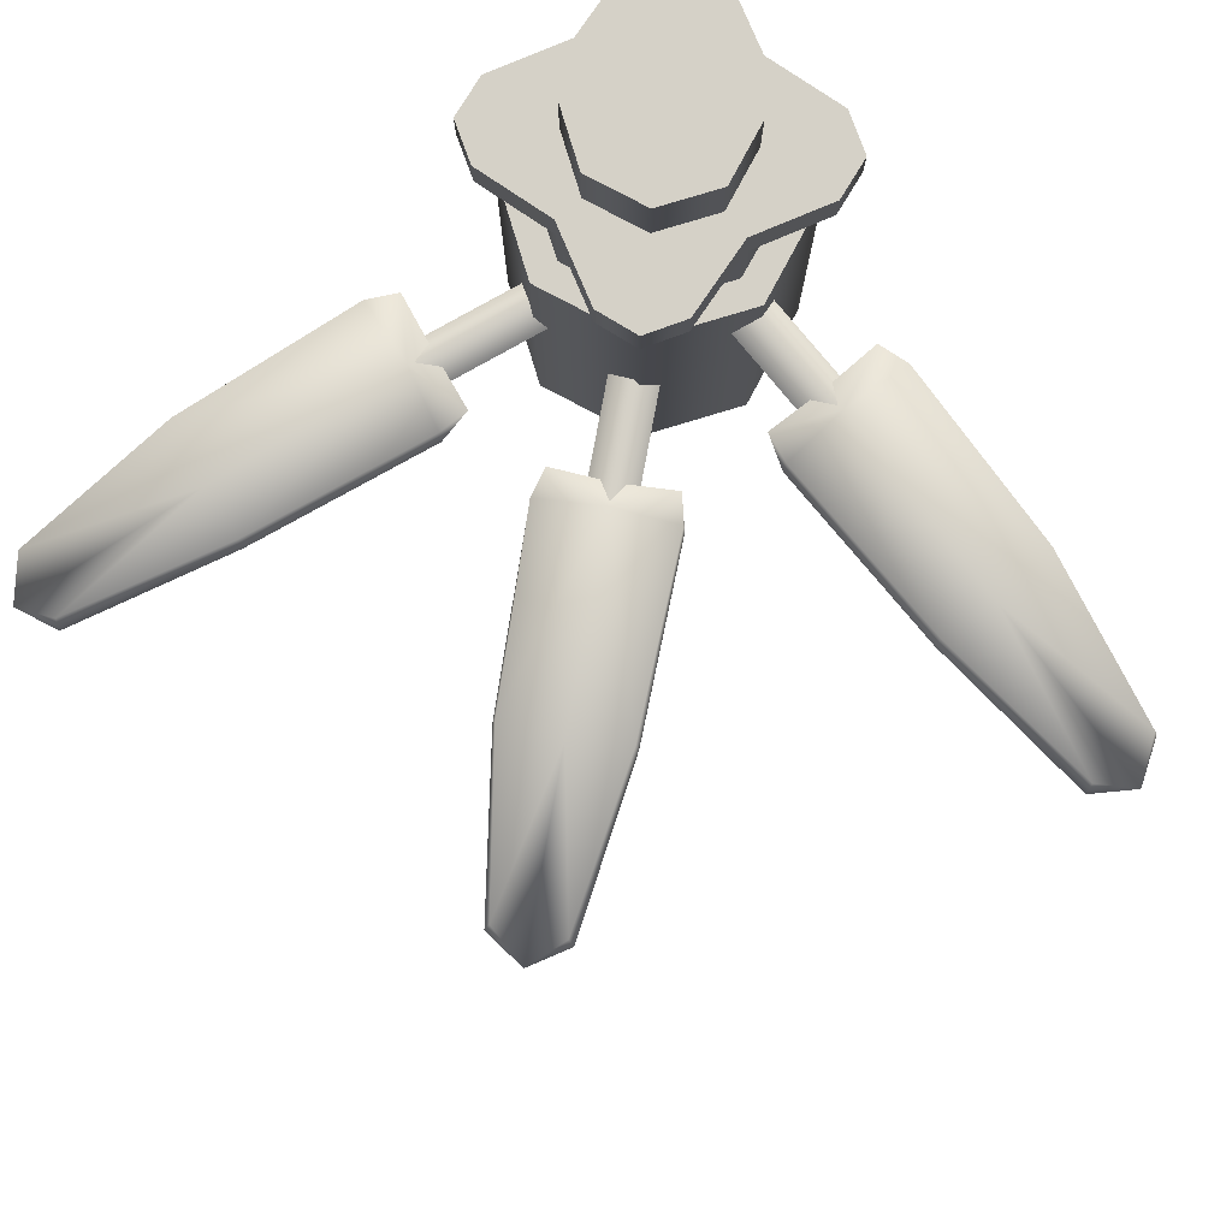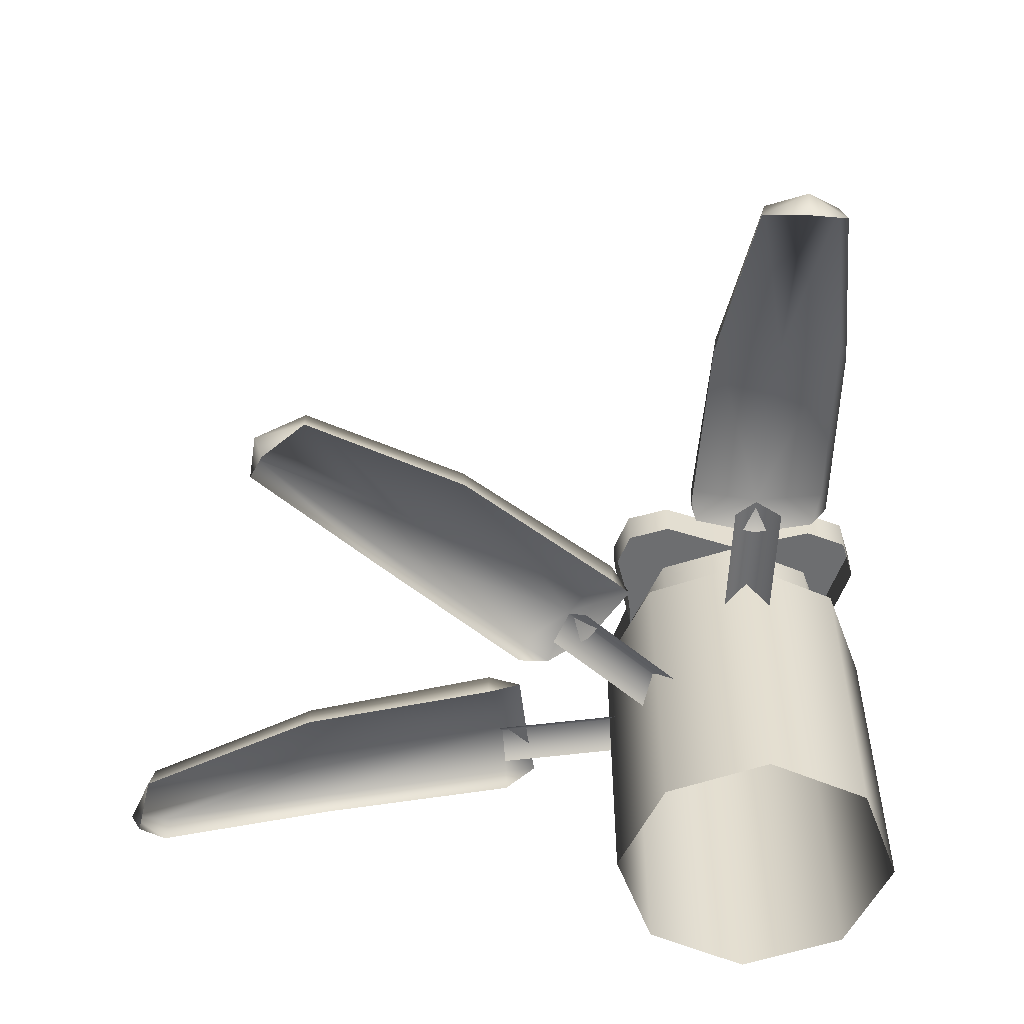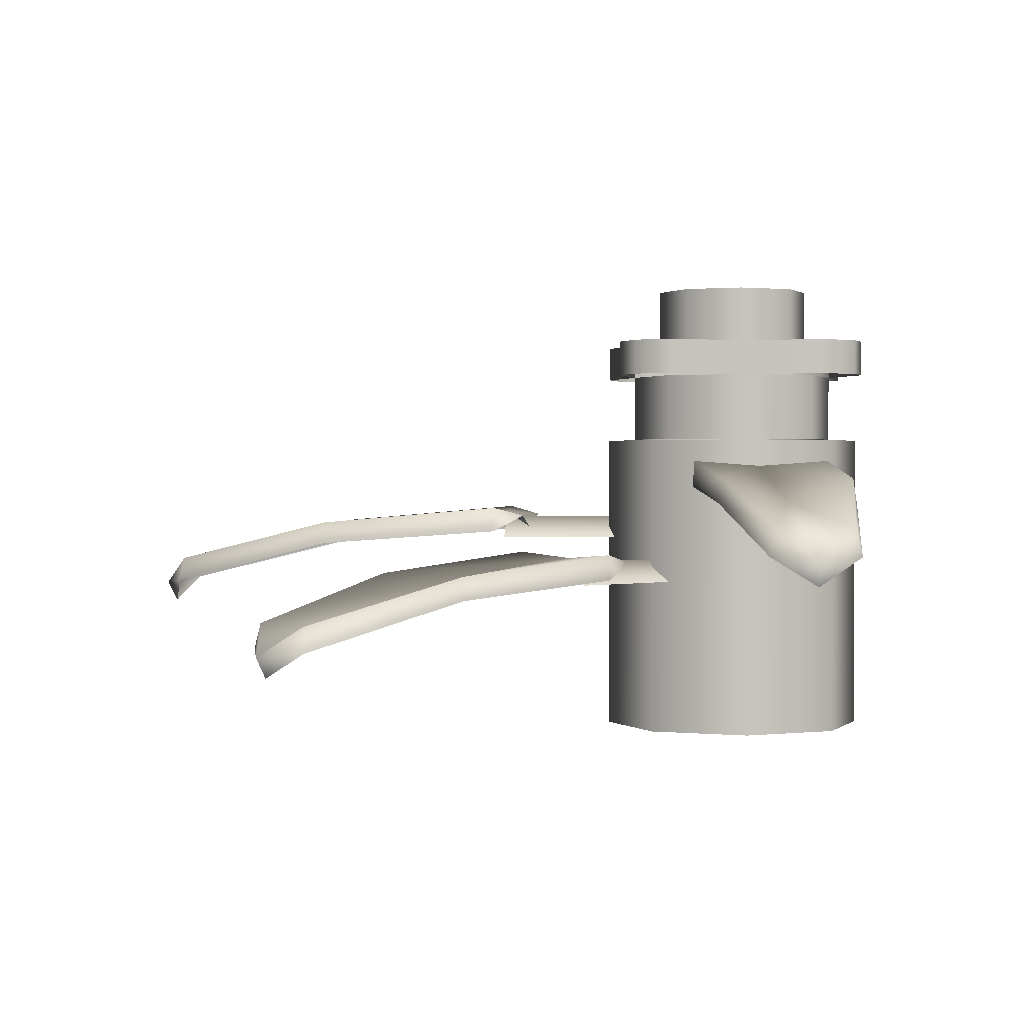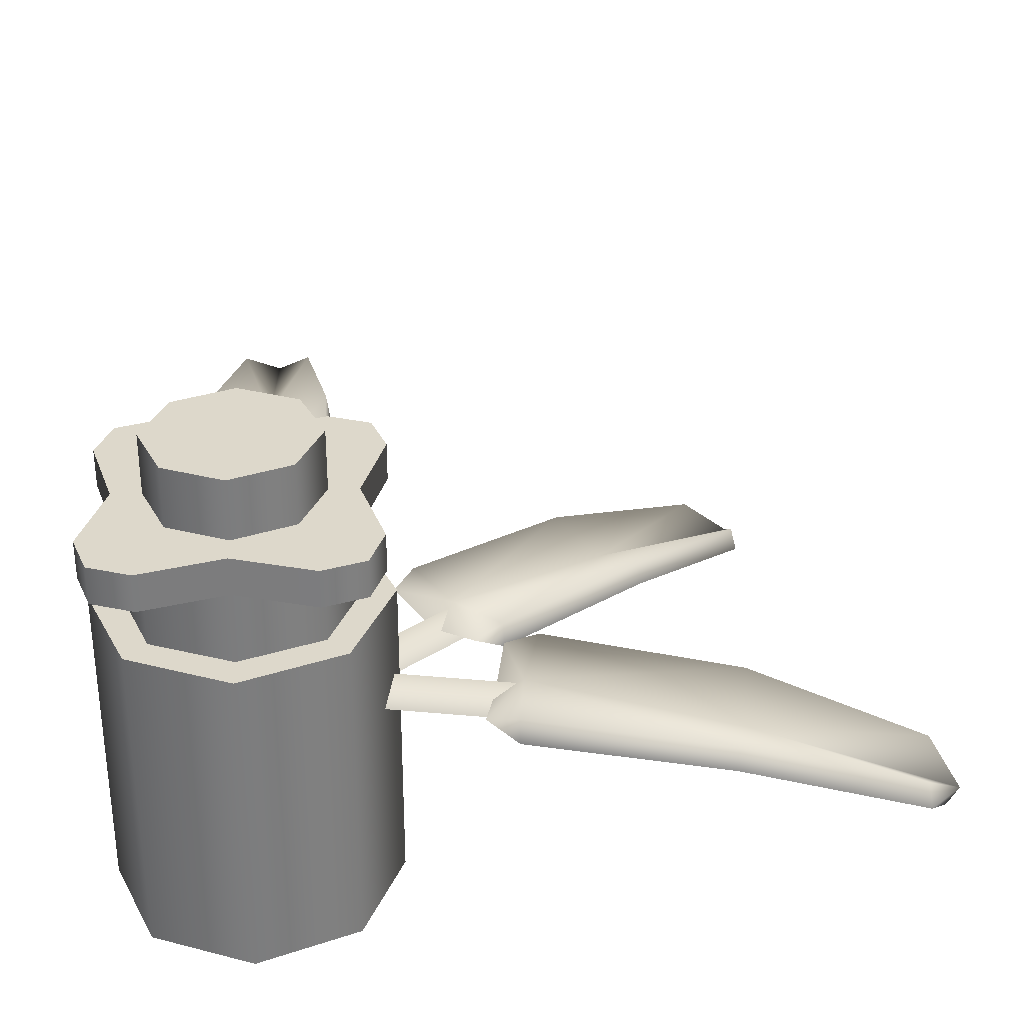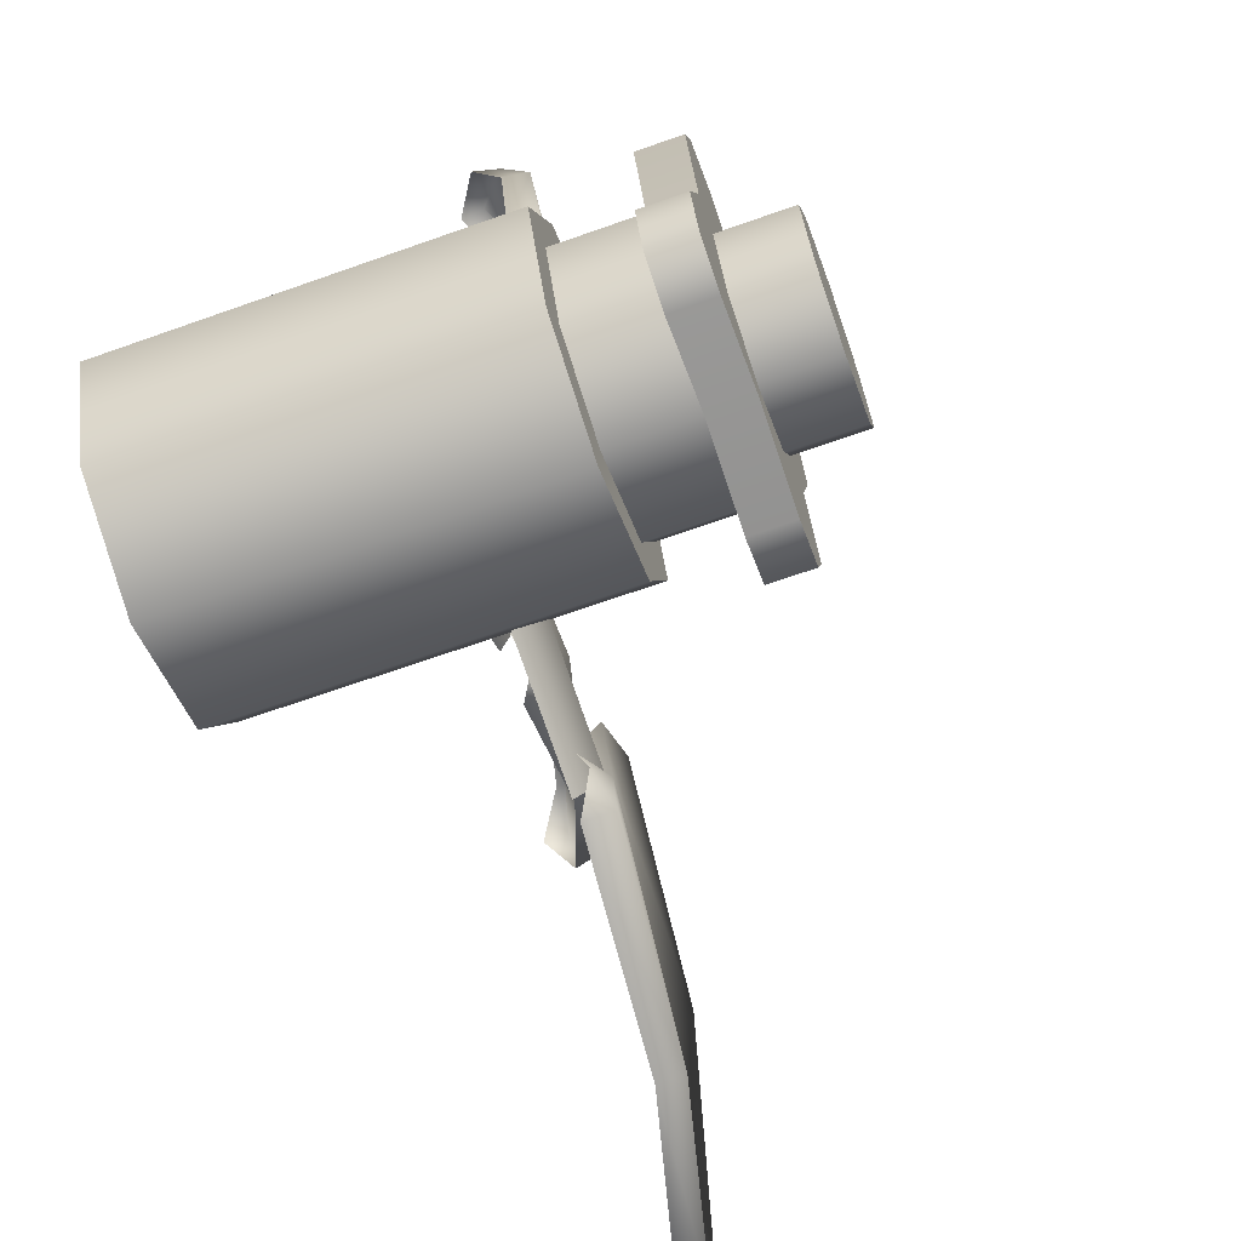
<metadata>
{"format":"obj","ext":"obj","renderer":"f3d","projection":"perspective","resolution":1024,"background":"white","views":[{"elev":79.2,"azim":-39.4,"up":"+Y"},{"elev":-54.2,"azim":-2.3,"up":"+Y"},{"elev":1.1,"azim":-1.3,"up":"+Y"},{"elev":31.4,"azim":177.5,"up":"+Y"},{"elev":-67.7,"azim":109.5,"up":"+Z"}]}
</metadata>
<code>
g Plant_Small_A_Yellow
v 0 0.3759 0.06317
v -1.23e-07 0.3759 4.717e-08
v 0.04467 0.3759 0.04467
v 0.04467 0.3759 0.04467
v -1.23e-07 0.3759 4.717e-08
v 0.06317 0.3759 6.254e-08
v 0.06317 0.3759 6.254e-08
v -1.23e-07 0.3759 4.717e-08
v 0.04467 0.3759 -0.04467
v 0.04467 0.3759 -0.04467
v -1.23e-07 0.3759 4.717e-08
v 0 0.3759 -0.06317
v 0 0.3759 -0.06317
v -1.23e-07 0.3759 4.717e-08
v -0.04467 0.3759 -0.04467
v -0.04467 0.3759 -0.04467
v -1.23e-07 0.3759 4.717e-08
v -0.06317 0.3759 6.254e-08
v -0.06317 0.3759 6.254e-08
v -1.23e-07 0.3759 4.717e-08
v -0.04467 0.3759 0.04467
v -0.04467 0.3759 0.04467
v -1.23e-07 0.3759 4.717e-08
v 0 0.3759 0.06317
v -4.724e-09 4.724e-09 -0.1081
v -0.07642 0.2465 -0.07642
v -0.07642 3.341e-09 -0.07642
v -4.724e-09 0.2465 -0.1081
v 0.07642 3.341e-09 -0.07642
v 0.07642 0.2465 -0.07642
v 0.1081 0 0
v 0.1081 0.2465 1.077e-08
v 0.07642 -3.341e-09 0.07642
v 0.07642 0.2465 0.07642
v -0.1081 0.2465 2.022e-08
v -0.07642 3.341e-09 -0.07642
v -0.07642 0.2465 -0.07642
v -0.1081 -4.13e-16 9.449e-09
v -0.07642 0.2465 0.07642
v -0.07642 -3.341e-09 0.07642
v 1.289e-09 0.2465 0.1081
v 1.289e-09 -4.724e-09 0.1081
v 0.07642 0.2465 0.07642
v 0.07642 -3.341e-09 0.07642
v -4.724e-09 0.2465 -0.1081
v 0 0.2465 1.269e-08
v -0.07642 0.2465 -0.07642
v 0.07642 0.2465 -0.07642
v 0.1081 0.2465 1.077e-08
v 0.07642 0.2465 0.07642
v -0.07642 0.2465 -0.07642
v 0 0.2465 1.269e-08
v -0.1081 0.2465 2.022e-08
v -0.07642 0.2465 0.07642
v 1.289e-09 0.2465 0.1081
v 0.07642 0.2465 0.07642
v -0.08483 0.3016 5.929e-08
v -0.0609 0.2475 0.0609
v -0.08483 0.2475 5.692e-08
v -0.0609 0.3016 0.0609
v -0.0609 0.3016 0.0609
v 0 0.2475 0.08483
v -0.0609 0.2475 0.0609
v 0 0.3016 0.08483
v 0 0.3016 0.08483
v 0.0609 0.2475 0.0609
v 0 0.2475 0.08483
v 0.0609 0.3016 0.0609
v 0.0609 0.3016 0.0609
v 0.08483 0.2475 5.692e-08
v 0.0609 0.2475 0.0609
v 0.08483 0.3016 5.929e-08
v 0.08483 0.3016 5.929e-08
v 0.0609 0.2475 -0.0609
v 0.08483 0.2475 5.692e-08
v 0.0609 0.3016 -0.0609
v 0.0609 0.3016 -0.0609
v 0 0.2475 -0.08483
v 0.0609 0.2475 -0.0609
v 0 0.3016 -0.08483
v 0 0.3016 -0.08483
v -0.0609 0.2475 -0.0609
v 0 0.2475 -0.08483
v -0.0609 0.3016 -0.0609
v -0.0609 0.3016 -0.0609
v -0.08483 0.2475 5.692e-08
v -0.0609 0.2475 -0.0609
v -0.08483 0.3016 5.929e-08
v -0.06016 0.3016 -0.1029
v -0.09181 0.33 -0.09181
v -0.09181 0.3016 -0.09181
v -0.06016 0.33 -0.1029
v 1.378e-07 0.3016 -0.08509
v 1.378e-07 0.33 -0.08509
v 0.06016 0.33 -0.1029
v 0.06016 0.3016 -0.1029
v 0.09181 0.33 -0.09181
v 0.09181 0.3016 -0.09181
v -0.1029 0.3016 0.06016
v -0.09181 0.33 0.09181
v -0.09181 0.3016 0.09181
v -0.1029 0.33 0.06016
v -0.08509 0.3016 1.49e-08
v -0.08509 0.33 1.49e-08
v -0.1029 0.33 -0.06016
v -0.1029 0.3016 -0.06016
v -0.09181 0.33 -0.09181
v -0.09181 0.3016 -0.09181
v 0.06016 0.3016 0.1029
v 0.09181 0.33 0.09181
v 0.09181 0.3016 0.09181
v 0.06016 0.33 0.1029
v 2.161e-07 0.3016 0.08509
v 2.161e-07 0.33 0.08509
v -0.06016 0.33 0.1029
v -0.06016 0.3016 0.1029
v -0.09181 0.33 0.09181
v -0.09181 0.3016 0.09181
v 0.1029 0.3016 -0.06016
v 0.09181 0.33 -0.09181
v 0.09181 0.3016 -0.09181
v 0.1029 0.33 -0.06016
v 0.08509 0.3016 -4.657e-08
v 0.08509 0.33 -4.657e-08
v 0.1029 0.33 0.06016
v 0.1029 0.3016 0.06016
v 0.09181 0.33 0.09181
v 0.09181 0.3016 0.09181
v -0.09181 0.33 -0.09181
v -0.06016 0.33 -0.1029
v 2.305e-07 0.33 1.442e-08
v 1.378e-07 0.33 -0.08509
v 0.06016 0.33 -0.1029
v 0.09181 0.33 -0.09181
v -0.09181 0.33 0.09181
v -0.1029 0.33 0.06016
v 2.305e-07 0.33 1.442e-08
v -0.08509 0.33 1.49e-08
v -0.1029 0.33 -0.06016
v -0.09181 0.33 -0.09181
v 0.09181 0.33 0.09181
v 0.06016 0.33 0.1029
v 2.305e-07 0.33 1.442e-08
v 2.161e-07 0.33 0.08509
v -0.06016 0.33 0.1029
v -0.09181 0.33 0.09181
v 0.09181 0.33 -0.09181
v 0.1029 0.33 -0.06016
v 2.305e-07 0.33 1.442e-08
v 0.08509 0.33 -4.657e-08
v 0.1029 0.33 0.06016
v 0.09181 0.33 0.09181
v 0 0.3759 0.06317
v -0.04467 0.33 0.04467
v -0.04467 0.3759 0.04467
v 0 0.33 0.06317
v -0.04467 0.3759 0.04467
v -0.06317 0.33 6.053e-08
v -0.06317 0.3759 6.254e-08
v -0.04467 0.33 0.04467
v -0.06317 0.3759 6.254e-08
v -0.04467 0.33 -0.04467
v -0.04467 0.3759 -0.04467
v -0.06317 0.33 6.053e-08
v -0.04467 0.3759 -0.04467
v 0 0.33 -0.06317
v 0 0.3759 -0.06317
v -0.04467 0.33 -0.04467
v 0 0.3759 -0.06317
v 0.04467 0.33 -0.04467
v 0.04467 0.3759 -0.04467
v 0 0.33 -0.06317
v 0.04467 0.3759 -0.04467
v 0.06317 0.33 6.053e-08
v 0.06317 0.3759 6.254e-08
v 0.04467 0.33 -0.04467
v 0.06317 0.3759 6.254e-08
v 0.04467 0.33 0.04467
v 0.04467 0.3759 0.04467
v 0.06317 0.33 6.053e-08
v 0.04467 0.3759 0.04467
v 0 0.33 0.06317
v 0 0.3759 0.06317
v 0.04467 0.33 0.04467
v -0.1492 0.1489 0.1299
v -0.1637 0.146 0.08074
v -0.1331 0.1333 0.1164
v -0.1865 0.1528 0.09244
v -0.2988 0.1396 0.193
v -0.2709 0.1224 0.232
v -0.3875 0.107 0.2944
v -0.3879 0.08402 0.3302
v -0.1873 0.1326 0.09148
v -0.1637 0.146 0.08074
v -0.1865 0.1528 0.09244
v -0.2988 0.1396 0.193
v -0.3005 0.1216 0.191
v -0.3875 0.107 0.2944
v -0.3922 0.08749 0.2933
v -0.3879 0.08402 0.3302
v -0.3814 0.06799 0.3248
v -0.3523 0.08749 0.3409
v -0.3814 0.06799 0.3248
v -0.3879 0.08402 0.3302
v -0.3526 0.107 0.336
v -0.2356 0.1216 0.2683
v -0.2373 0.1396 0.2663
v -0.118 0.1326 0.1742
v -0.1188 0.1528 0.1732
v -0.1033 0.146 0.1528
v -0.1033 0.146 0.1528
v -0.1492 0.1489 0.1299
v -0.1331 0.1333 0.1164
v -0.1188 0.1528 0.1732
v -0.2373 0.1396 0.2663
v -0.2709 0.1224 0.232
v -0.3526 0.107 0.336
v -0.3879 0.08402 0.3302
v -0.05923 0.1268 0.07845
v -0.1495 0.1452 0.1302
v -0.07106 0.1452 0.06436
v -0.1377 0.1268 0.1443
v -0.07106 0.1452 0.06436
v -0.1613 0.1268 0.1161
v -0.08289 0.1268 0.05026
v -0.1495 0.1452 0.1302
v -0.1962 0.1843 -0.02462
v -0.1679 0.1814 -0.06737
v -0.1756 0.1687 -0.02098
v -0.1915 0.1882 -0.0773
v -0.3407 0.175 -0.09869
v -0.3527 0.1579 -0.05221
v -0.4754 0.1424 -0.1014
v -0.5031 0.1194 -0.07873
v -0.1913 0.168 -0.07855
v -0.1679 0.1814 -0.06737
v -0.1915 0.1882 -0.0773
v -0.3407 0.175 -0.09869
v -0.3403 0.157 -0.1012
v -0.4754 0.1424 -0.1014
v -0.4776 0.1229 -0.1058
v -0.5031 0.1194 -0.07873
v -0.4948 0.1034 -0.07726
v -0.4884 0.1229 -0.04456
v -0.4948 0.1034 -0.07726
v -0.5031 0.1194 -0.07873
v -0.4849 0.1424 -0.04794
v -0.3578 0.157 -0.00189
v -0.3574 0.175 -0.004448
v -0.21 0.168 0.02774
v -0.2098 0.1882 0.02649
v -0.1842 0.1814 0.02524
v -0.1842 0.1814 0.02524
v -0.1962 0.1843 -0.02462
v -0.1756 0.1687 -0.02098
v -0.2098 0.1882 0.02649
v -0.3574 0.175 -0.004448
v -0.3527 0.1579 -0.05221
v -0.4849 0.1424 -0.04794
v -0.5031 0.1194 -0.07873
v -0.09898 0.1623 0.01121
v -0.1966 0.1807 -0.0247
v -0.09578 0.1807 -0.006913
v -0.1998 0.1623 -0.006574
v -0.09578 0.1807 -0.006913
v -0.1935 0.1623 -0.04282
v -0.09259 0.1623 -0.02504
v -0.1966 0.1807 -0.0247
v -0.0002594 0.2244 0.1908
v -0.04728 0.2215 0.1704
v -0.0002594 0.2088 0.1699
v -0.05296 0.2283 0.1954
v -0.04811 0.2151 0.346
v -0.0002594 0.1979 0.3497
v -0.02742 0.1825 0.4792
v -0.0002594 0.1595 0.5025
v -0.05422 0.2081 0.1954
v -0.04728 0.2215 0.1704
v -0.05296 0.2283 0.1954
v -0.04811 0.2151 0.346
v -0.05071 0.1971 0.346
v -0.02742 0.1825 0.4792
v -0.03136 0.163 0.482
v -0.0002594 0.1595 0.5025
v -0.0002594 0.1435 0.494
v 0.03084 0.163 0.482
v -0.0002594 0.1435 0.494
v -0.0002594 0.1595 0.5025
v 0.0269 0.1825 0.4792
v 0.05019 0.1971 0.346
v 0.04759 0.2151 0.346
v 0.0537 0.2081 0.1954
v 0.05244 0.2283 0.1954
v 0.04676 0.2215 0.1704
v 0.04676 0.2215 0.1704
v -0.0002594 0.2244 0.1908
v -0.0002594 0.2088 0.1699
v 0.05244 0.2283 0.1954
v 0.04759 0.2151 0.346
v -0.0002594 0.1979 0.3497
v 0.0269 0.1825 0.4792
v -0.0002594 0.1595 0.5025
v 0.01814 0.2023 0.08887
v -0.0002595 0.2207 0.1913
v -0.0002595 0.2207 0.08887
v 0.01814 0.2023 0.1913
v -0.0002595 0.2207 0.08887
v -0.01866 0.2023 0.1913
v -0.01866 0.2023 0.08887
v -0.0002595 0.2207 0.1913
g Plant_Small_A_Yellow_0
f 3 2 1
f 6 5 4
f 9 8 7
f 12 11 10
f 15 14 13
f 18 17 16
f 21 20 19
f 24 23 22
f 27 26 25
f 28 25 26
f 25 28 29
f 30 29 28
f 29 30 31
f 32 31 30
f 31 32 33
f 34 33 32
f 37 36 35
f 38 35 36
f 35 38 39
f 40 39 38
f 39 40 41
f 42 41 40
f 41 42 43
f 44 43 42
f 47 46 45
f 45 46 48
f 48 46 49
f 49 46 50
f 53 52 51
f 54 52 53
f 55 52 54
f 56 52 55
f 59 58 57
f 60 57 58
f 63 62 61
f 64 61 62
f 67 66 65
f 68 65 66
f 71 70 69
f 72 69 70
f 75 74 73
f 76 73 74
f 79 78 77
f 80 77 78
f 83 82 81
f 84 81 82
f 87 86 85
f 88 85 86
f 91 90 89
f 92 89 90
f 89 92 93
f 94 93 92
f 94 95 93
f 96 93 95
f 95 97 96
f 98 96 97
f 101 100 99
f 102 99 100
f 99 102 103
f 104 103 102
f 104 105 103
f 106 103 105
f 105 107 106
f 108 106 107
f 111 110 109
f 112 109 110
f 109 112 113
f 114 113 112
f 114 115 113
f 116 113 115
f 115 117 116
f 118 116 117
f 121 120 119
f 122 119 120
f 119 122 123
f 124 123 122
f 124 125 123
f 126 123 125
f 125 127 126
f 128 126 127
f 131 130 129
f 131 132 130
f 131 133 132
f 131 134 133
f 137 136 135
f 137 138 136
f 137 139 138
f 137 140 139
f 143 142 141
f 143 144 142
f 143 145 144
f 143 146 145
f 149 148 147
f 149 150 148
f 149 151 150
f 149 152 151
f 155 154 153
f 156 153 154
f 159 158 157
f 160 157 158
f 163 162 161
f 164 161 162
f 167 166 165
f 168 165 166
f 171 170 169
f 172 169 170
f 175 174 173
f 176 173 174
f 179 178 177
f 180 177 178
f 183 182 181
f 184 181 182
f 187 186 185
f 188 185 186
f 188 189 185
f 190 185 189
f 190 189 191
f 192 190 191
f 195 194 193
f 195 193 196
f 197 196 193
f 196 197 198
f 199 198 197
f 200 198 199
f 201 200 199
f 204 203 202
f 205 204 202
f 202 206 205
f 207 205 206
f 206 208 207
f 209 207 208
f 210 209 208
f 213 212 211
f 214 211 212
f 214 212 215
f 216 215 212
f 215 216 217
f 216 218 217
f 221 220 219
f 222 219 220
f 225 224 223
f 226 223 224
f 229 228 227
f 230 227 228
f 230 231 227
f 232 227 231
f 232 231 233
f 234 232 233
f 237 236 235
f 237 235 238
f 239 238 235
f 238 239 240
f 241 240 239
f 242 240 241
f 243 242 241
f 246 245 244
f 247 246 244
f 244 248 247
f 249 247 248
f 248 250 249
f 251 249 250
f 252 251 250
f 255 254 253
f 256 253 254
f 256 254 257
f 258 257 254
f 257 258 259
f 258 260 259
f 263 262 261
f 264 261 262
f 267 266 265
f 268 265 266
f 271 270 269
f 272 269 270
f 272 273 269
f 274 269 273
f 274 273 275
f 276 274 275
f 279 278 277
f 279 277 280
f 281 280 277
f 280 281 282
f 283 282 281
f 284 282 283
f 285 284 283
f 288 287 286
f 289 288 286
f 286 290 289
f 291 289 290
f 290 292 291
f 293 291 292
f 294 293 292
f 297 296 295
f 298 295 296
f 298 296 299
f 300 299 296
f 299 300 301
f 300 302 301
f 305 304 303
f 306 303 304
f 309 308 307
f 310 307 308

</code>
